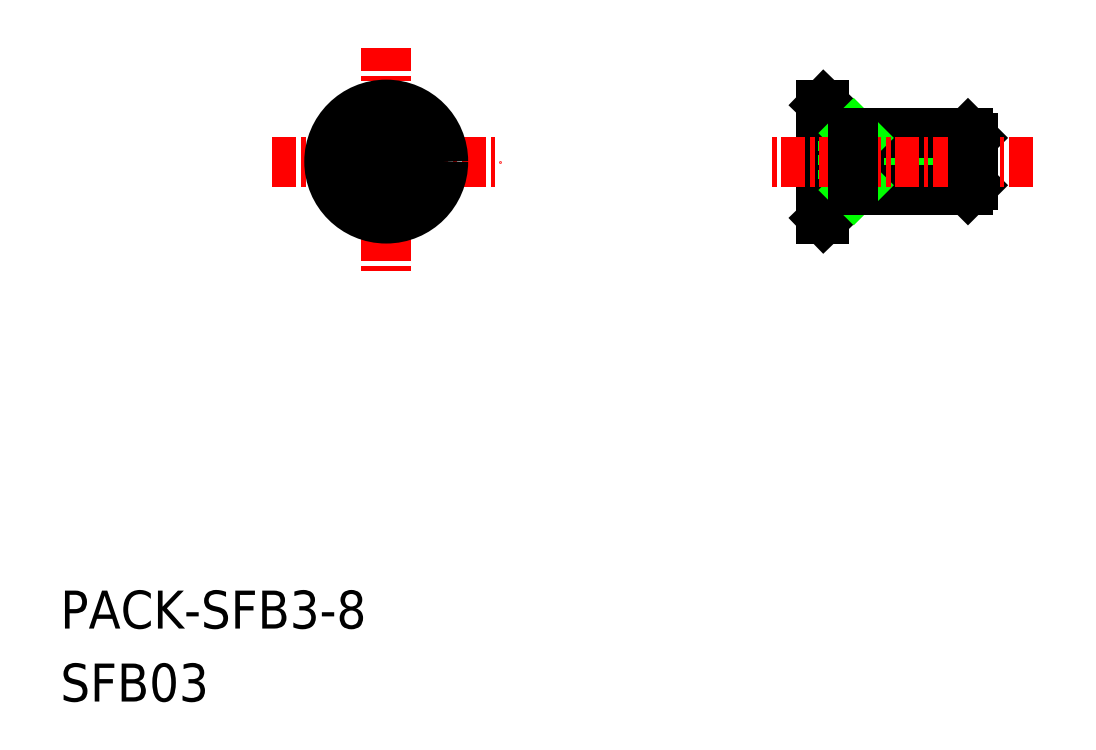
<metadata>
{"format":"dxf","ext":"dxf","renderer":"ezdxf+matplotlib","layout":"modelspace","background":"white","min_lineweight":24,"dpi":150}
</metadata>
<code>
0
SECTION
2
ENTITIES
0
LINE
8
0
10
53.08
20
34.7
30
0
11
47.06
21
34.7
31
0
0
LINE
8
0
10
53.08
20
32.21
30
0
11
47.06
21
32.21
31
0
0
LINE
8
0
10
52.83
20
34.95
30
0
11
46.78
21
34.95
31
0
0
LINE
8
0
10
52.83
20
31.95
30
0
11
46.78
21
31.95
31
0
0
LINE
8
CENTER
10
16.17
20
33.45
30
0
11
28.17
21
33.45
31
0
0
TEXT
8
0
10
5
20
8.845
30
0
40
2
1
PACK-SFB3-8
0
TEXT
8
0
10
5
20
5
30
0
40
2
1
SFB03
0
LINE
8
0
10
45.08
20
34.54
30
0
11
46.27
21
34.54
31
0
0
LINE
8
0
10
46.78
20
34.95
30
0
11
45.23
21
36.45
31
0
0
LINE
8
0
10
45.08
20
32.37
30
0
11
46.27
21
32.37
31
0
0
LINE
8
0
10
45.08
20
32.91
30
0
11
46.27
21
32.91
31
0
0
LINE
8
0
10
45.08
20
33.99
30
0
11
46.27
21
33.99
31
0
0
LINE
8
0
10
46.78
20
31.95
30
0
11
45.23
21
30.45
31
0
0
LINE
8
0
10
23.17
20
32.88
30
0
11
23.17
21
34.03
31
0
0
LINE
8
0
10
21.17
20
34.03
30
0
11
21.17
21
32.88
31
0
0
LINE
8
CENTER
10
22.17
20
39.45
30
0
11
22.17
21
27.45
31
0
0
LINE
8
0
10
45.23
20
36.45
30
0
11
45.23
21
30.45
31
0
0
LINE
8
0
10
45.08
20
36.45
30
0
11
45.08
21
30.45
31
0
0
CIRCLE
8
0
10
22.17
20
33.45
30
0
40
3
0
LINE
8
0
10
21.17
20
32.88
30
0
11
22.17
21
32.3
31
0
0
LINE
8
0
10
22.17
20
32.3
30
0
11
23.17
21
32.88
31
0
0
LINE
8
0
10
45.08
20
30.45
30
0
11
45.23
21
30.45
31
0
0
LINE
8
0
10
22.17
20
34.61
30
0
11
21.17
21
34.03
31
0
0
LINE
8
0
10
23.17
20
34.03
30
0
11
22.17
21
34.61
31
0
0
LINE
8
0
10
45.08
20
36.45
30
0
11
45.23
21
36.45
31
0
0
LINE
8
0
10
47.06
20
31.95
30
0
11
47.06
21
34.95
31
0
0
LINE
8
0
10
46.27
20
34.54
30
0
11
46.27
21
32.37
31
0
0
LINE
8
0
10
47.06
20
32.21
30
0
11
46.81
21
31.95
31
0
0
LINE
8
0
10
47.06
20
34.7
30
0
11
46.81
21
34.95
31
0
0
LINE
8
0
10
52.83
20
31.95
30
0
11
52.83
21
34.95
31
0
0
LINE
8
0
10
53.08
20
32.21
30
0
11
53.08
21
34.7
31
0
0
LINE
8
0
10
53.08
20
32.21
30
0
11
52.83
21
31.95
31
0
0
LINE
8
0
10
53.08
20
34.7
30
0
11
52.83
21
34.95
31
0
0
LINE
8
0
10
46.27
20
34.54
30
0
11
46.89
21
33.45
31
0
0
LINE
8
0
10
46.27
20
32.37
30
0
11
46.89
21
33.45
31
0
0
LINE
8
CENTER
10
56.25
20
33.45
30
0
11
42.34
21
33.45
31
0
0
LINE
8
0
10
53.08
20
32.21
30
0
11
53.08
21
34.7
31
0
0
LINE
8
0
10
46.78
20
34.95
30
0
11
46.78
21
31.95
31
0
0
VIEWPORT
8
0
10
5.722
20
4.008
30
0
40
13.16
41
8.746
68
     1
69
     1
0
VIEWPORT
8
0
10
5.722
20
4.008
30
0
40
9.155
41
6.413
68
     2
69
     2
0
ENDSEC
0
EOF

</code>
